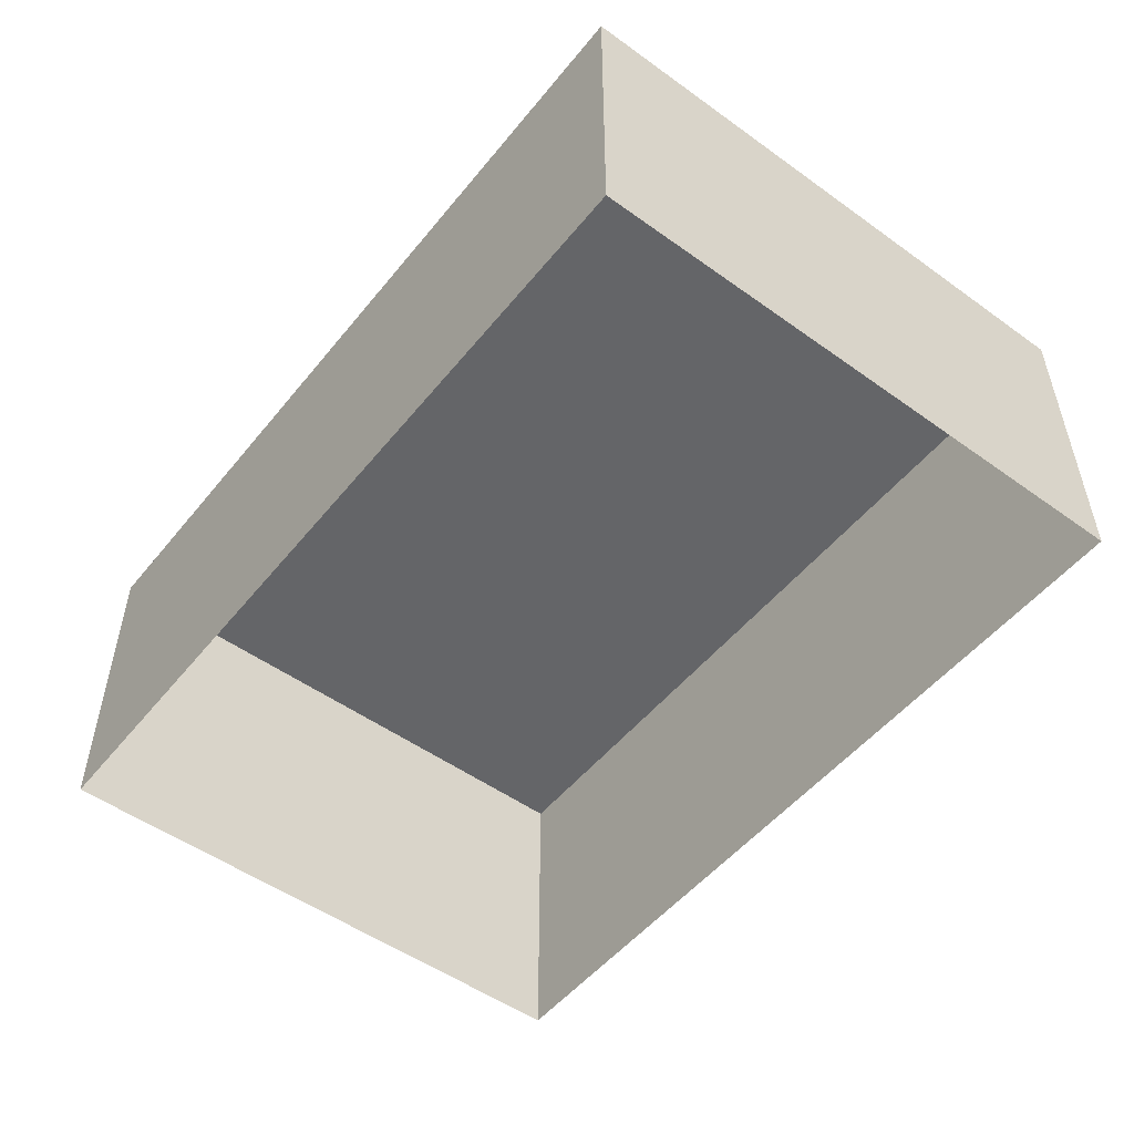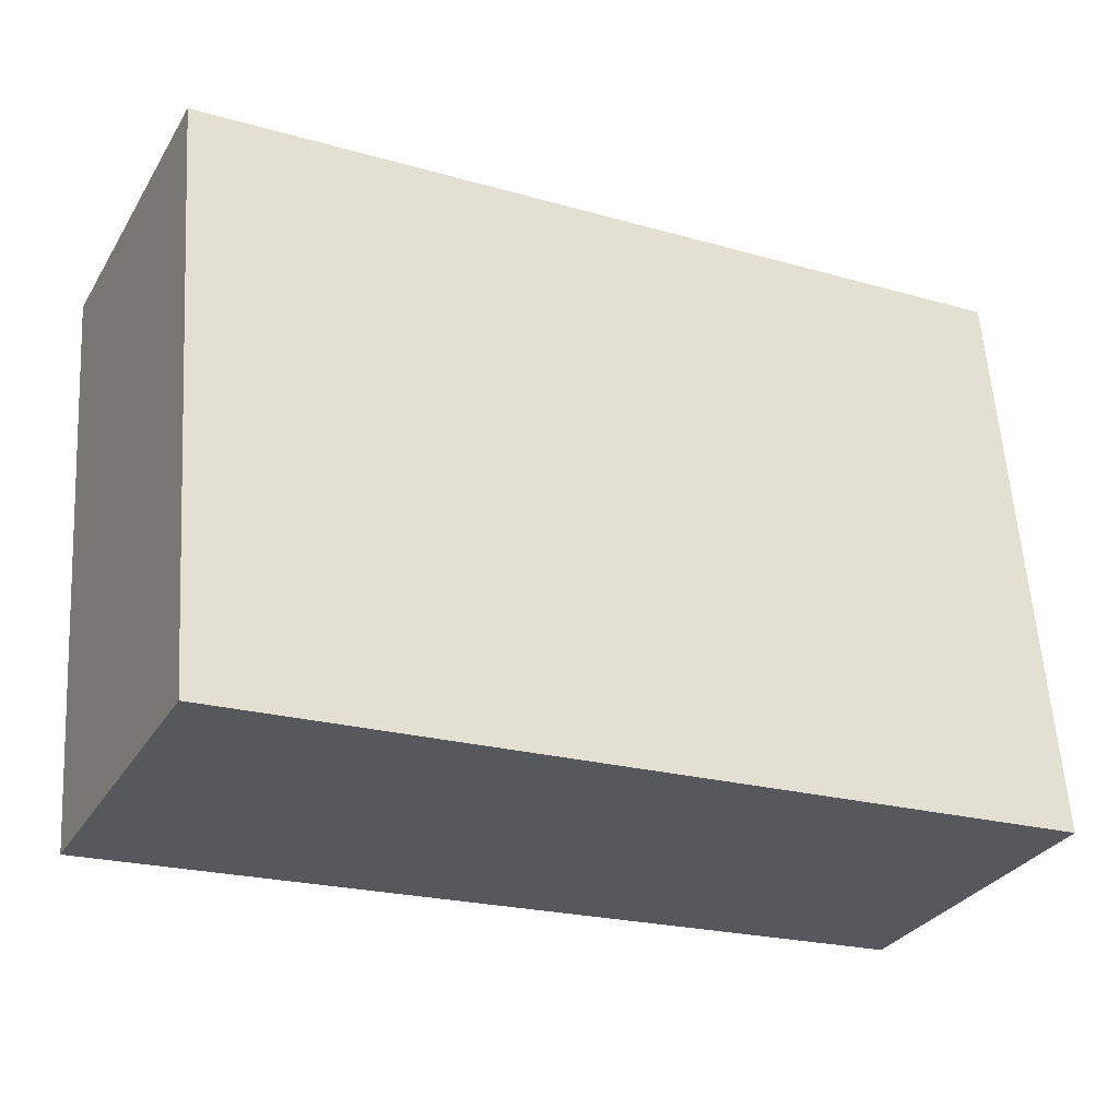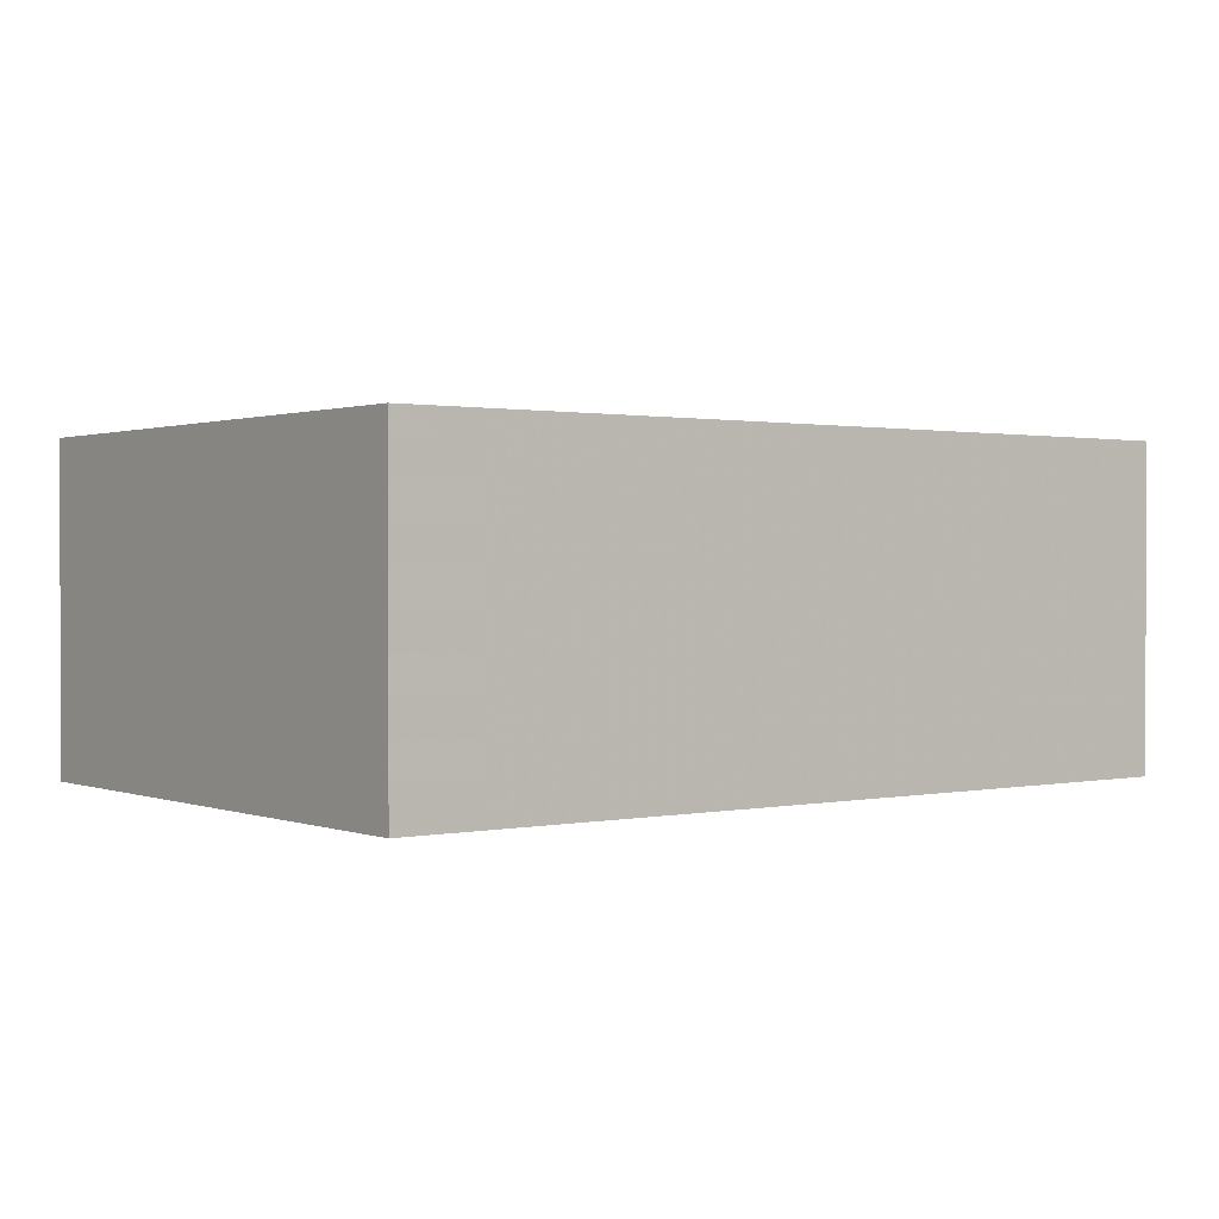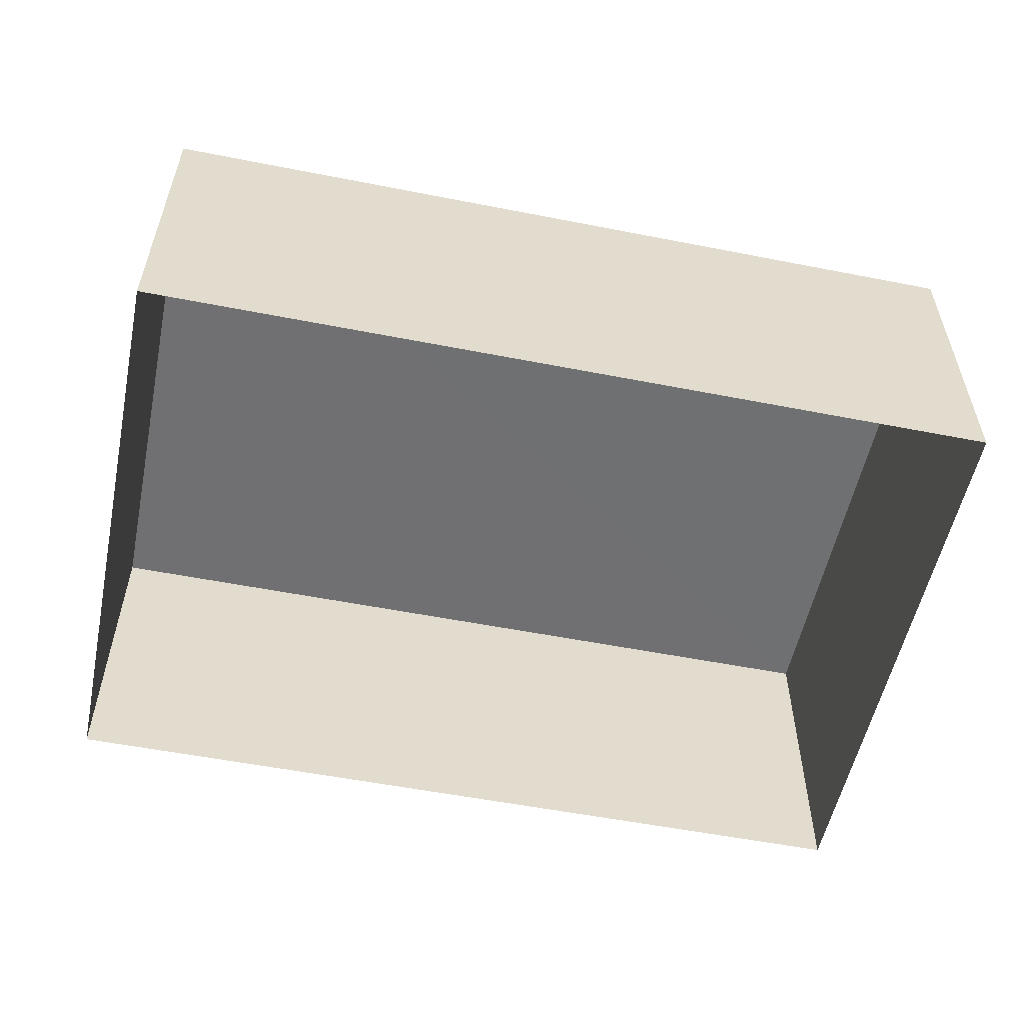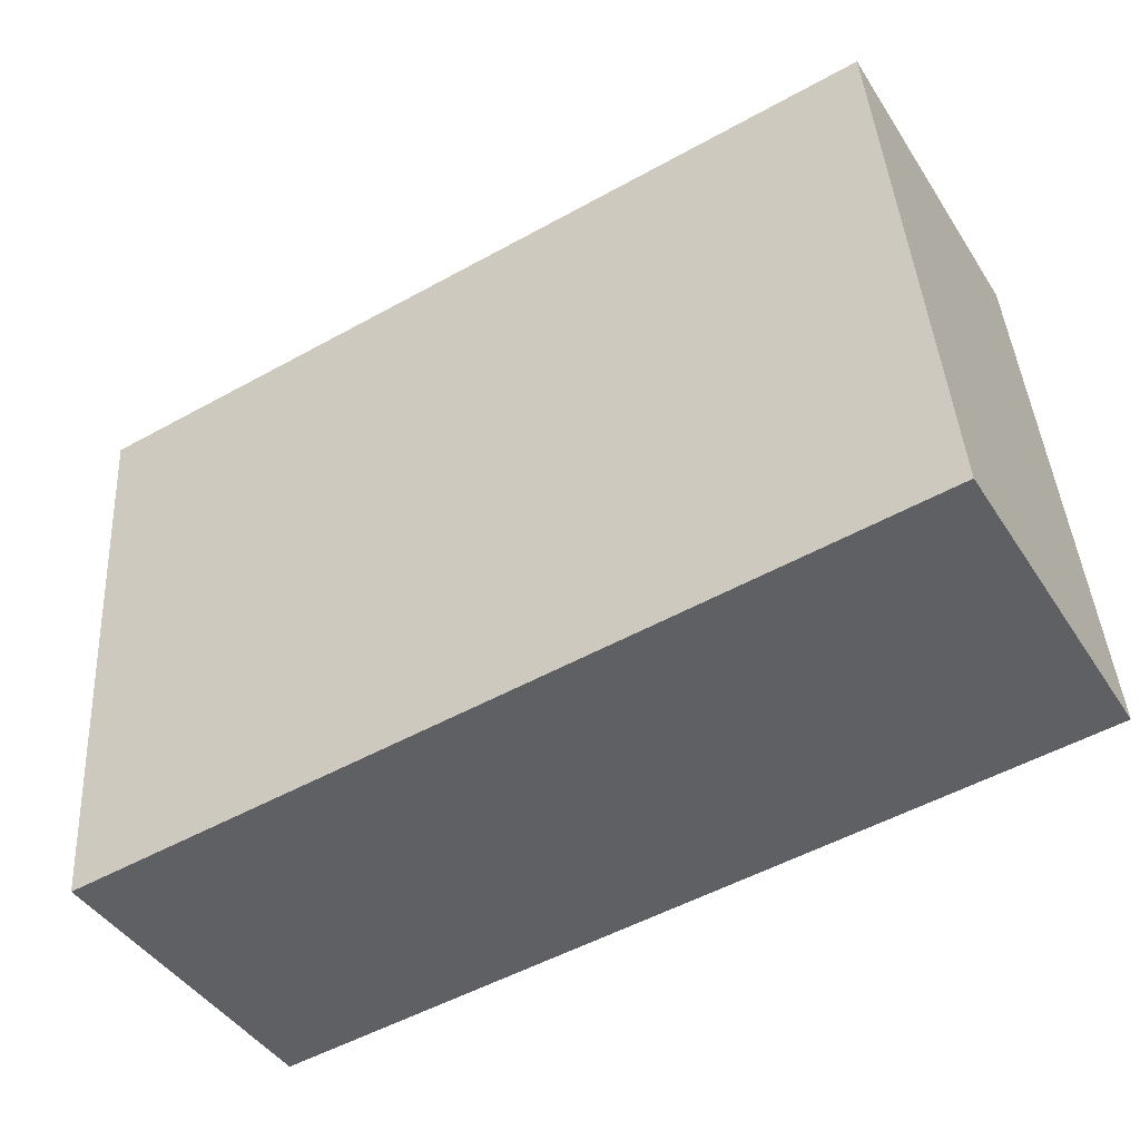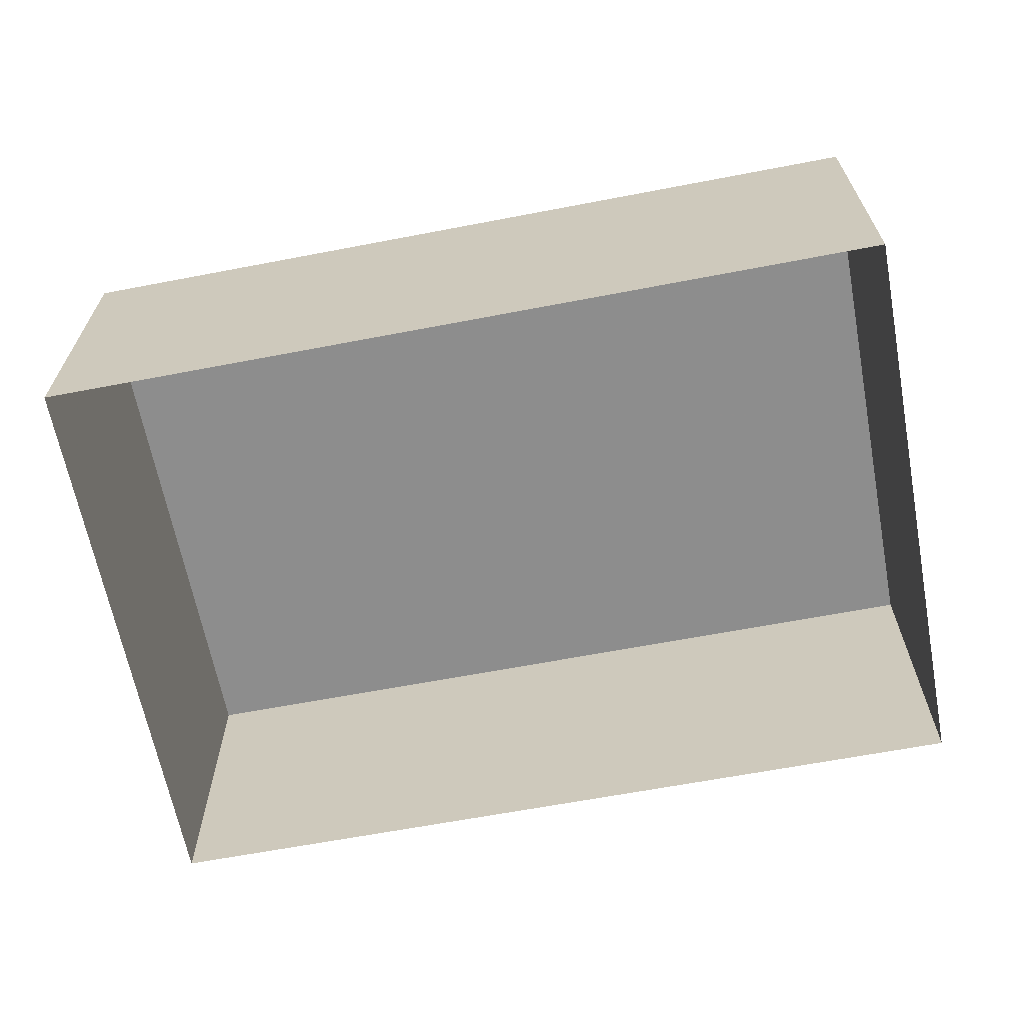
<metadata>
{"format":"obj","ext":"obj","renderer":"f3d","projection":"perspective","resolution":1024,"background":"white","views":[{"elev":-51.5,"azim":-123.7,"up":"+Z"},{"elev":-31.0,"azim":-26.4,"up":"+Y"},{"elev":1.0,"azim":-33.1,"up":"+Z"},{"elev":-55.0,"azim":-7.6,"up":"+Z"},{"elev":-44.0,"azim":30.7,"up":"+Y"},{"elev":-64.6,"azim":-165.0,"up":"+Z"}]}
</metadata>
<code>
v -1.215e+04 -3.421e+04 42.06
v -1.215e+04 -3.421e+04 39.17
v -1.215e+04 -3.421e+04 39.17
v -1.215e+04 -3.421e+04 42.06
v -1.216e+04 -3.421e+04 42.06
v -1.216e+04 -3.421e+04 39.17
v -1.216e+04 -3.421e+04 39.17
v -1.216e+04 -3.421e+04 42.06
f 6 7 3
f 2 6 3
f 1 2 3
f 1 4 2
f 5 6 2
f 4 5 2
f 5 7 6
f 5 8 7
f 8 3 7
f 8 1 3
f 5 4 1
f 8 5 1

</code>
